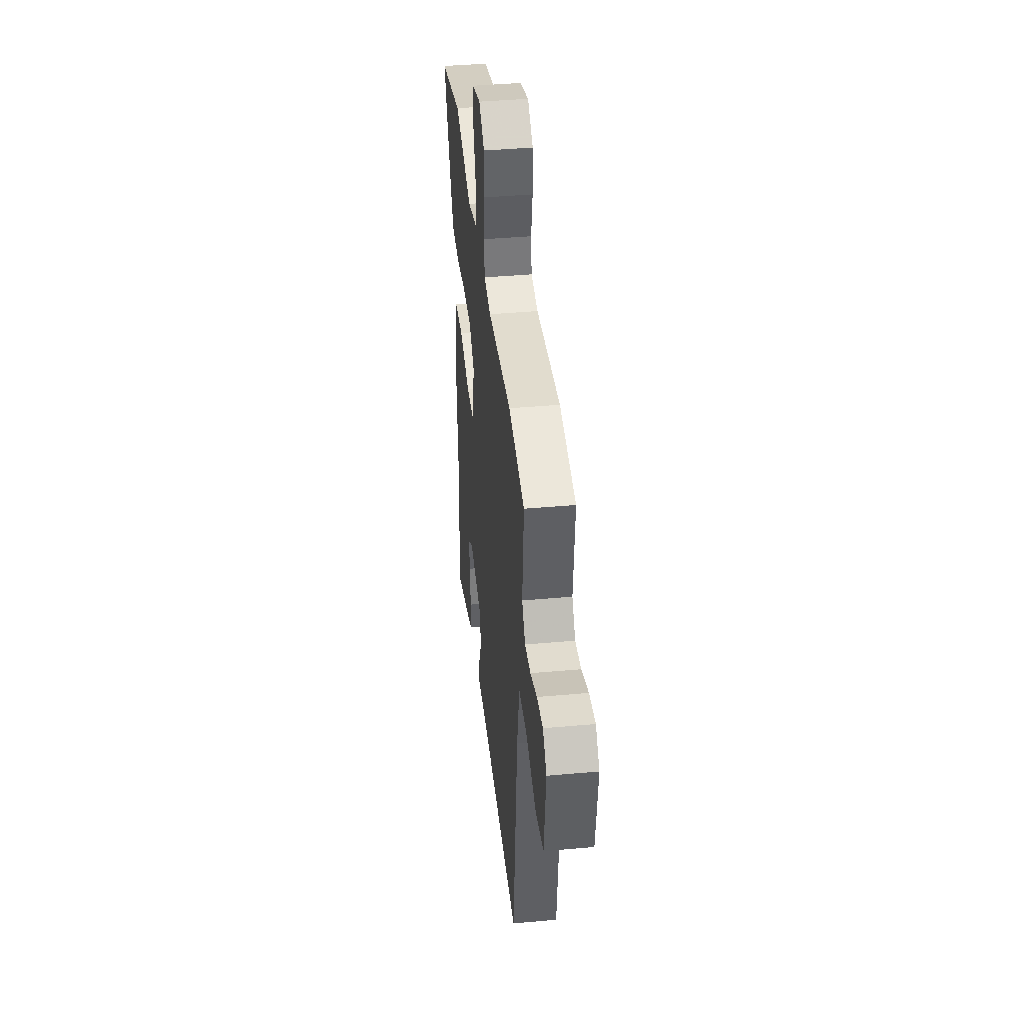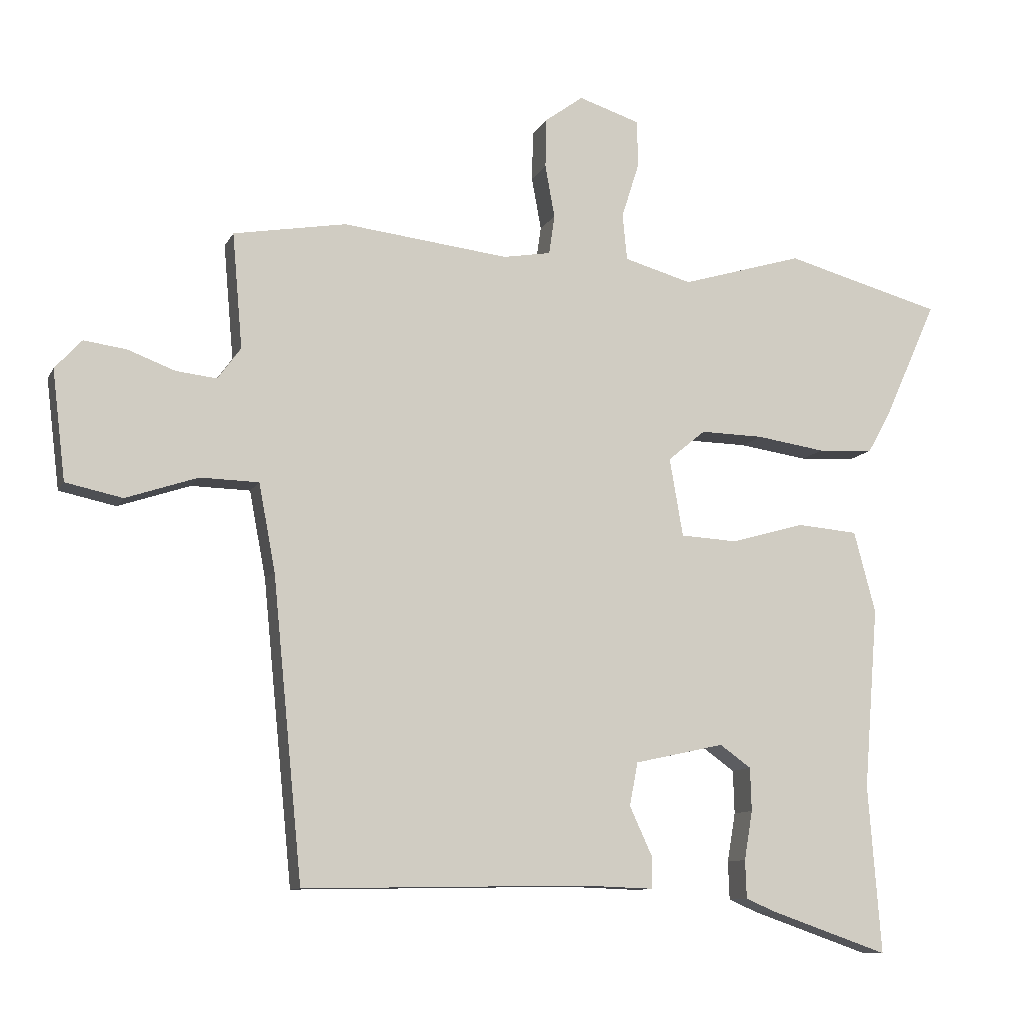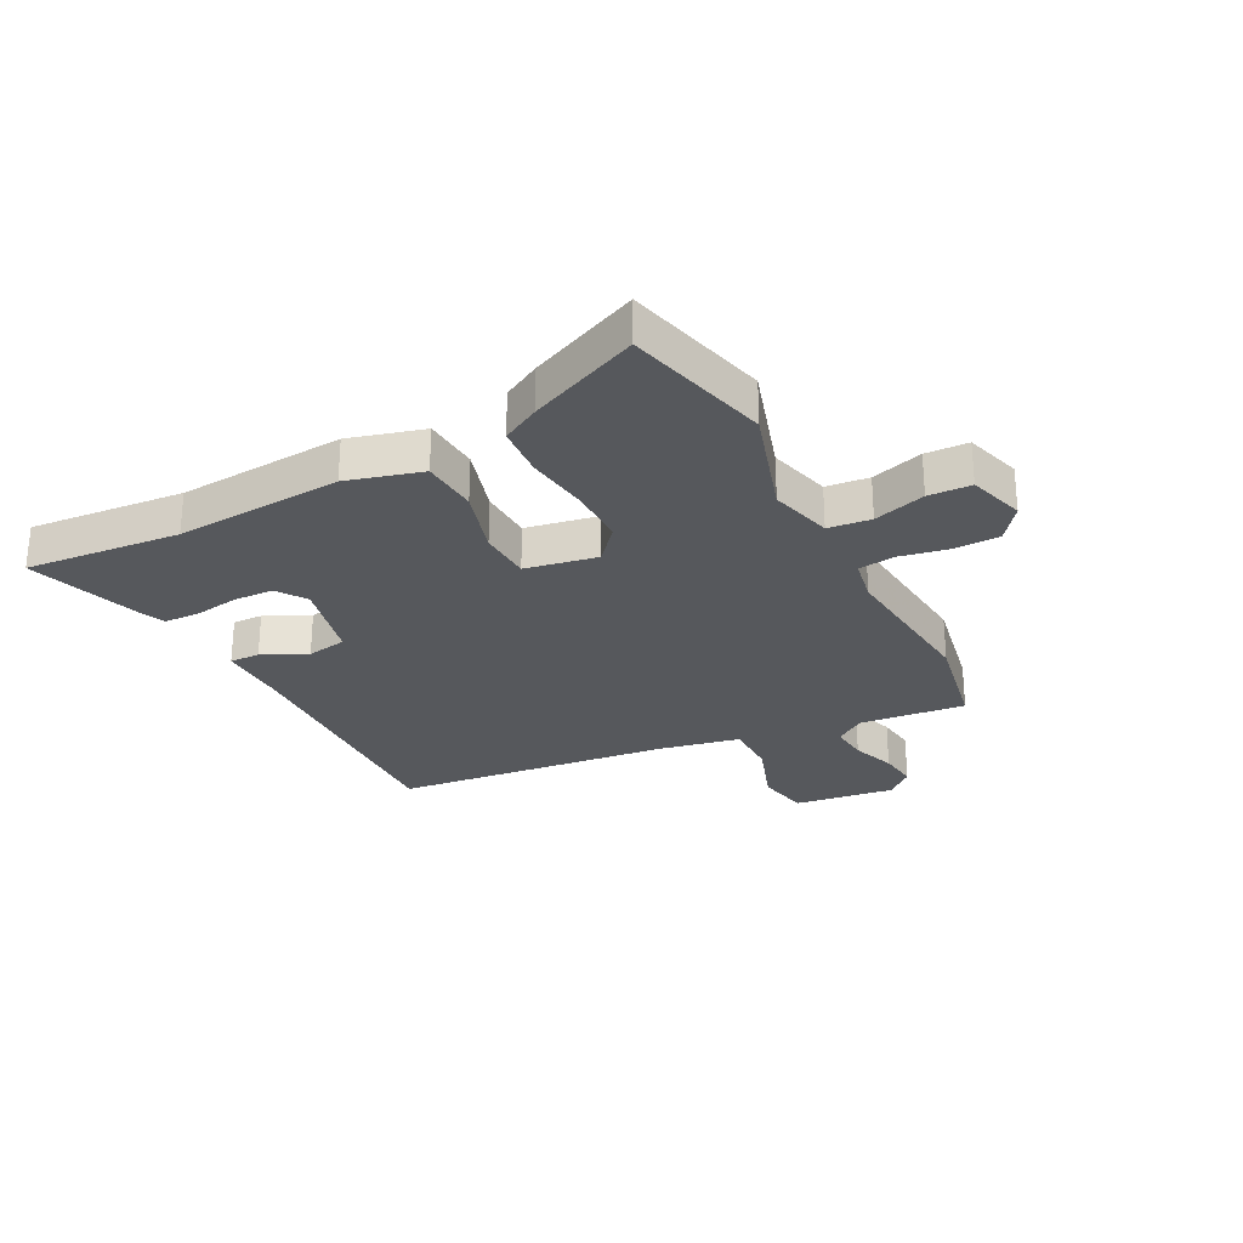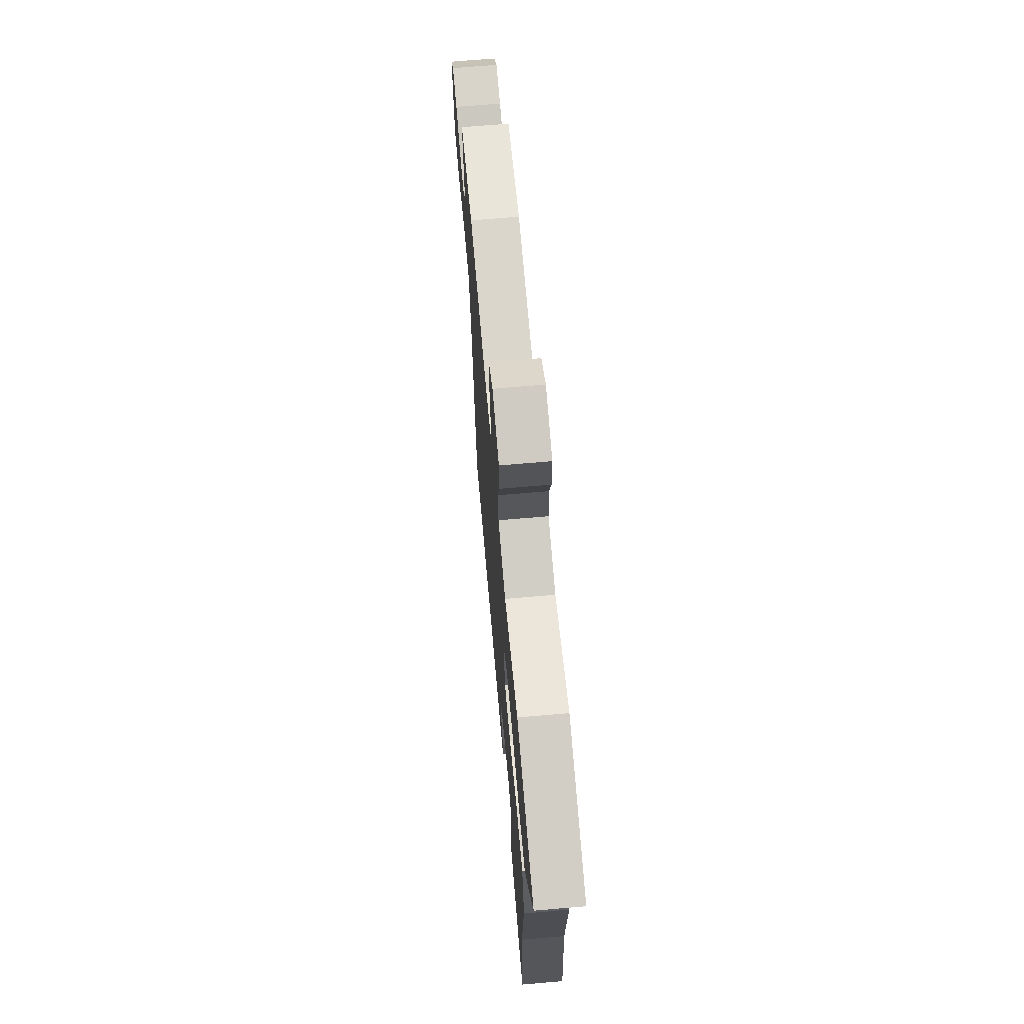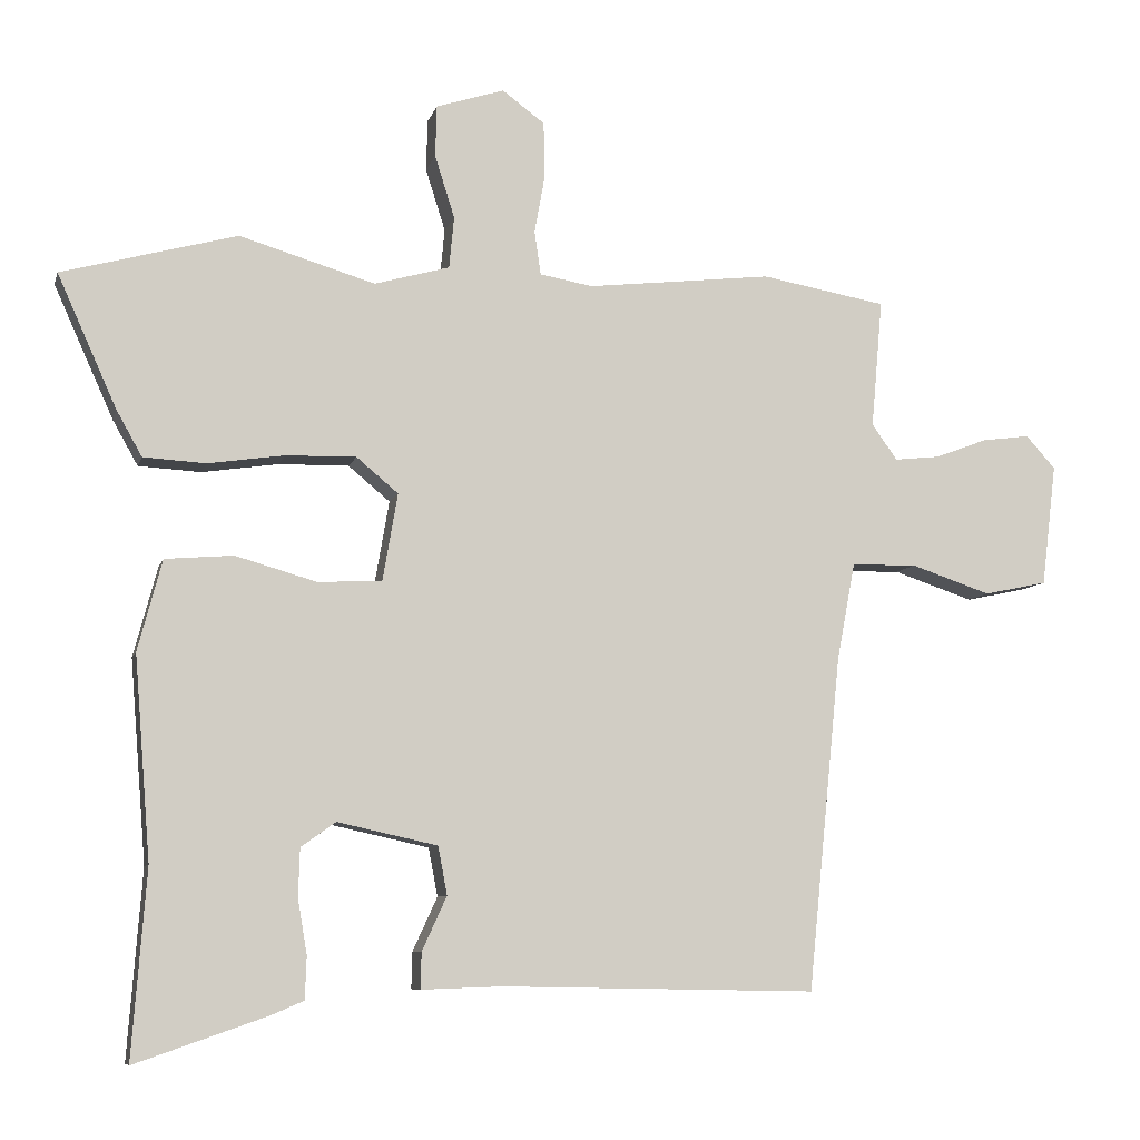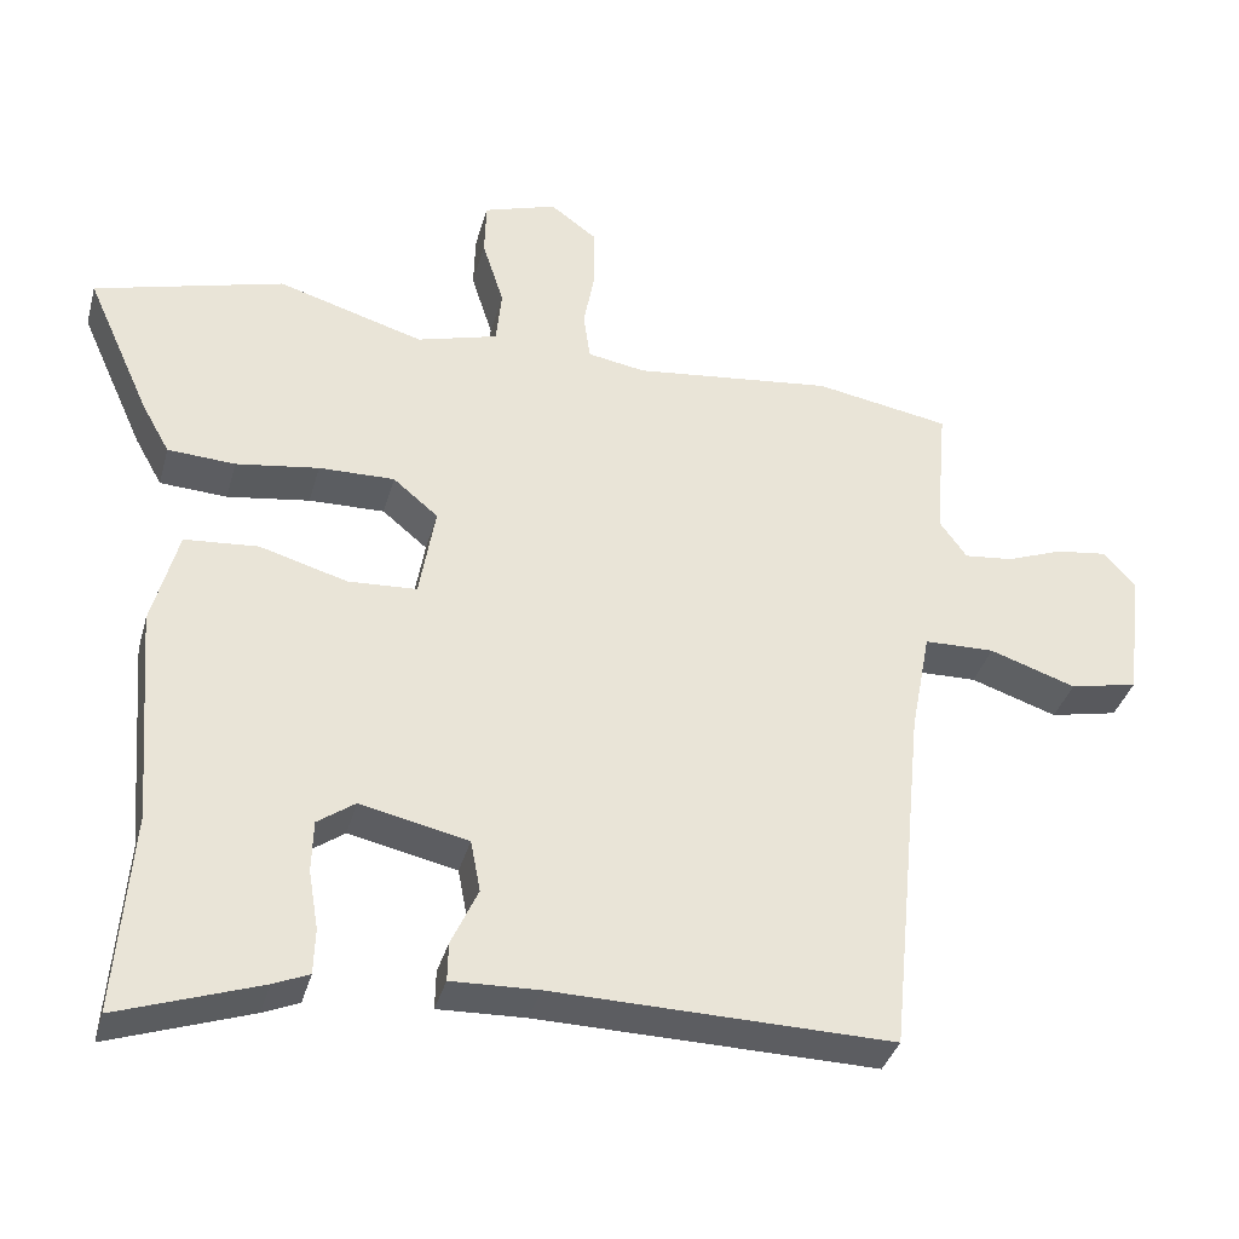
<metadata>
{"format":"obj","ext":"obj","renderer":"f3d","projection":"perspective","resolution":1024,"background":"white","views":[{"elev":40.8,"azim":83.7,"up":"+Z"},{"elev":-10.3,"azim":162.4,"up":"+Z"},{"elev":-27.9,"azim":-63.4,"up":"+Y"},{"elev":67.5,"azim":-95.0,"up":"+Z"},{"elev":-8.1,"azim":-13.7,"up":"+Z"},{"elev":-36.3,"azim":-14.9,"up":"+Z"}]}
</metadata>
<code>
v -0.508 0.07 -0.602
v -0.488 0.07 -0.338
v -0.511 0.07 -0.053
v -0.477 0.07 0.075
v -0.381 0.07 0.083
v -0.266 0.07 0.05
v -0.176 0.07 0.055
v -0.155 0.07 0.178
v -0.214 0.07 0.227
v -0.313 0.07 0.225
v -0.421 0.07 0.209
v -0.509 0.07 0.214
v -0.545 0.07 0.278
v -0.629 0.07 0.465
v -0.382 0.07 0.532
v -0.191 0.07 0.475
v -0.085 0.07 0.505
v -0.078 0.07 0.578
v -0.106 0.07 0.666
v -0.104 0.07 0.739
v -0.008 0.07 0.77
v 0.052 0.07 0.726
v 0.054 0.07 0.648
v 0.039 0.07 0.565
v 0.048 0.07 0.503
v 0.123 0.07 0.49
v 0.384 0.07 0.52
v 0.561 0.07 0.489
v 0.545 0.07 0.308
v 0.581 0.07 0.258
v 0.645 0.07 0.265
v 0.719 0.07 0.293
v 0.786 0.07 0.302
v 0.828 0.07 0.256
v 0.807 0.07 0.084
v 0.718 0.07 0.065
v 0.605 0.07 0.103
v 0.513 0.07 0.101
v 0.487 0.07 -0.036
v 0.44 0.07 -0.508
v -0.004 0.07 -0.5
v -0.118 0.07 -0.504
v -0.117 0.07 -0.453
v -0.082 0.07 -0.377
v -0.095 0.07 -0.309
v -0.236 0.07 -0.278
v -0.285 0.07 -0.313
v -0.287 0.07 -0.381
v -0.274 0.07 -0.458
v -0.276 0.07 -0.518
v -0.323 0.07 -0.538
v -0.508 0 -0.602
v -0.488 0 -0.338
v -0.511 0 -0.053
v -0.477 0 0.075
v -0.381 0 0.083
v -0.266 0 0.05
v -0.176 0 0.055
v -0.155 0 0.178
v -0.214 0 0.227
v -0.313 0 0.225
v -0.421 0 0.209
v -0.509 0 0.214
v -0.545 0 0.278
v -0.629 0 0.465
v -0.382 0 0.532
v -0.191 0 0.475
v -0.085 0 0.505
v -0.078 0 0.578
v -0.106 0 0.666
v -0.104 0 0.739
v -0.008 0 0.77
v 0.052 0 0.726
v 0.054 0 0.648
v 0.039 0 0.565
v 0.048 0 0.503
v 0.123 0 0.49
v 0.384 0 0.52
v 0.561 0 0.489
v 0.545 0 0.308
v 0.581 0 0.258
v 0.645 0 0.265
v 0.719 0 0.293
v 0.786 0 0.302
v 0.828 0 0.256
v 0.807 0 0.084
v 0.718 0 0.065
v 0.605 0 0.103
v 0.513 0 0.101
v 0.487 0 -0.036
v 0.44 0 -0.508
v -0.004 0 -0.5
v -0.118 0 -0.504
v -0.117 0 -0.453
v -0.082 0 -0.377
v -0.095 0 -0.309
v -0.236 0 -0.278
v -0.285 0 -0.313
v -0.287 0 -0.381
v -0.274 0 -0.458
v -0.276 0 -0.518
v -0.323 0 -0.538
f 51 1 2
f 50 51 2
f 49 50 2
f 48 49 2
f 3 4 5
f 2 3 5
f 48 2 5
f 47 48 5
f 46 47 5 6
f 45 46 6 7
f 41 42 43 44
f 41 44 45
f 40 41 45
f 39 40 45
f 45 7 8
f 39 45 8
f 38 39 8
f 35 36 37
f 34 35 37
f 33 34 37
f 32 33 37
f 31 32 37
f 30 31 37 38
f 38 8 9
f 30 38 9
f 29 30 9
f 29 9 10
f 28 29 10
f 27 28 10
f 26 27 10
f 22 23 24
f 21 22 24
f 20 21 24
f 19 20 24
f 18 19 24
f 17 18 24 25
f 11 12 13
f 10 11 13
f 26 10 13
f 25 26 13
f 17 25 13
f 16 17 13
f 13 14 15 16
f 53 52 102
f 53 102 101
f 53 101 100
f 53 100 99
f 56 55 54
f 56 54 53
f 56 53 99
f 56 99 98
f 57 56 98 97
f 58 57 97 96
f 95 94 93 92
f 96 95 92
f 96 92 91
f 96 91 90
f 59 58 96
f 59 96 90
f 59 90 89
f 88 87 86
f 88 86 85
f 88 85 84
f 88 84 83
f 88 83 82
f 89 88 82 81
f 60 59 89
f 60 89 81
f 60 81 80
f 61 60 80
f 61 80 79
f 61 79 78
f 61 78 77
f 75 74 73
f 75 73 72
f 75 72 71
f 75 71 70
f 75 70 69
f 76 75 69 68
f 64 63 62
f 64 62 61
f 64 61 77
f 64 77 76
f 64 76 68
f 64 68 67
f 67 66 65 64
f 1 52 53 2
f 2 53 54 3
f 3 54 55 4
f 4 55 56 5
f 5 56 57 6
f 6 57 58 7
f 7 58 59 8
f 8 59 60 9
f 9 60 61 10
f 10 61 62 11
f 11 62 63 12
f 12 63 64 13
f 13 64 65 14
f 14 65 66 15
f 15 66 67 16
f 16 67 68 17
f 17 68 69 18
f 18 69 70 19
f 19 70 71 20
f 20 71 72 21
f 21 72 73 22
f 22 73 74 23
f 23 74 75 24
f 24 75 76 25
f 25 76 77 26
f 26 77 78 27
f 27 78 79 28
f 28 79 80 29
f 29 80 81 30
f 30 81 82 31
f 31 82 83 32
f 32 83 84 33
f 33 84 85 34
f 34 85 86 35
f 35 86 87 36
f 36 87 88 37
f 37 88 89 38
f 38 89 90 39
f 39 90 91 40
f 40 91 92 41
f 41 92 93 42
f 42 93 94 43
f 43 94 95 44
f 44 95 96 45
f 45 96 97 46
f 46 97 98 47
f 47 98 99 48
f 48 99 100 49
f 49 100 101 50
f 50 101 102 51
f 51 102 52 1

</code>
